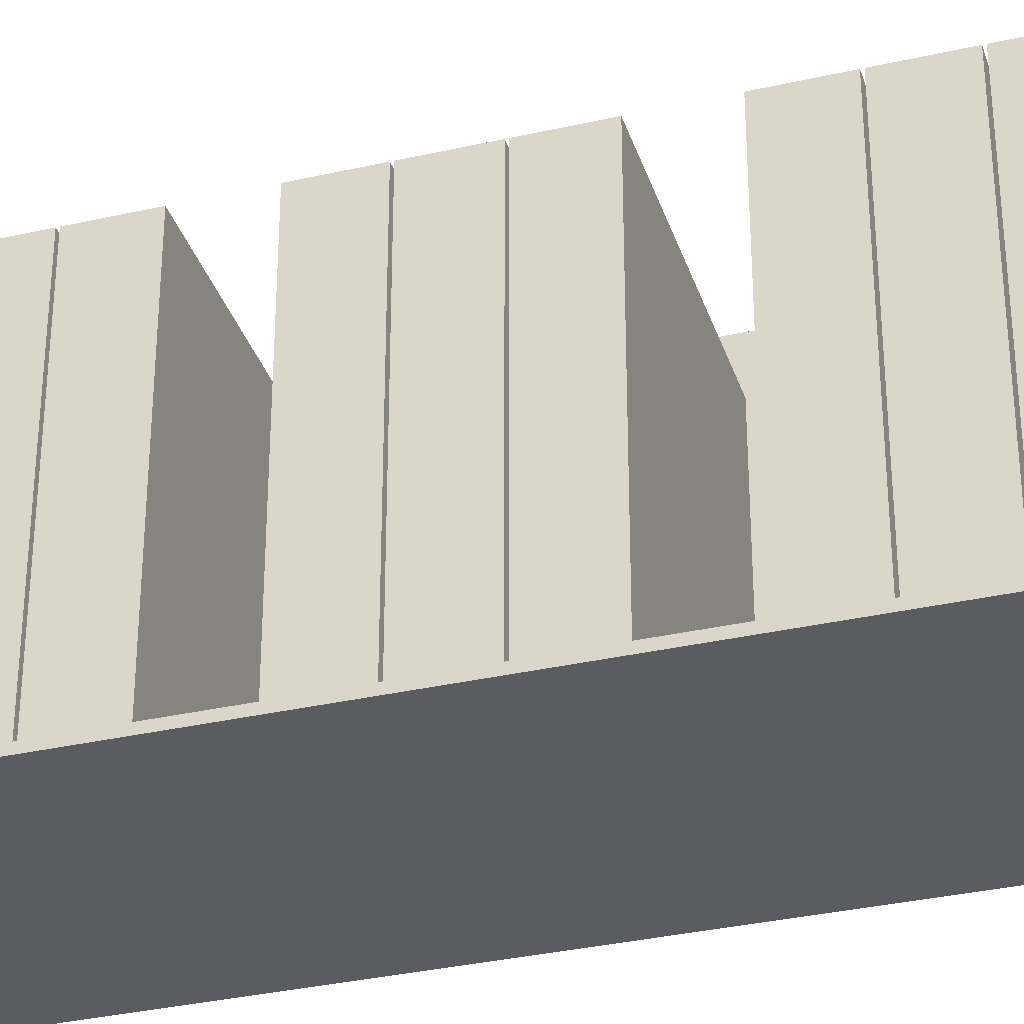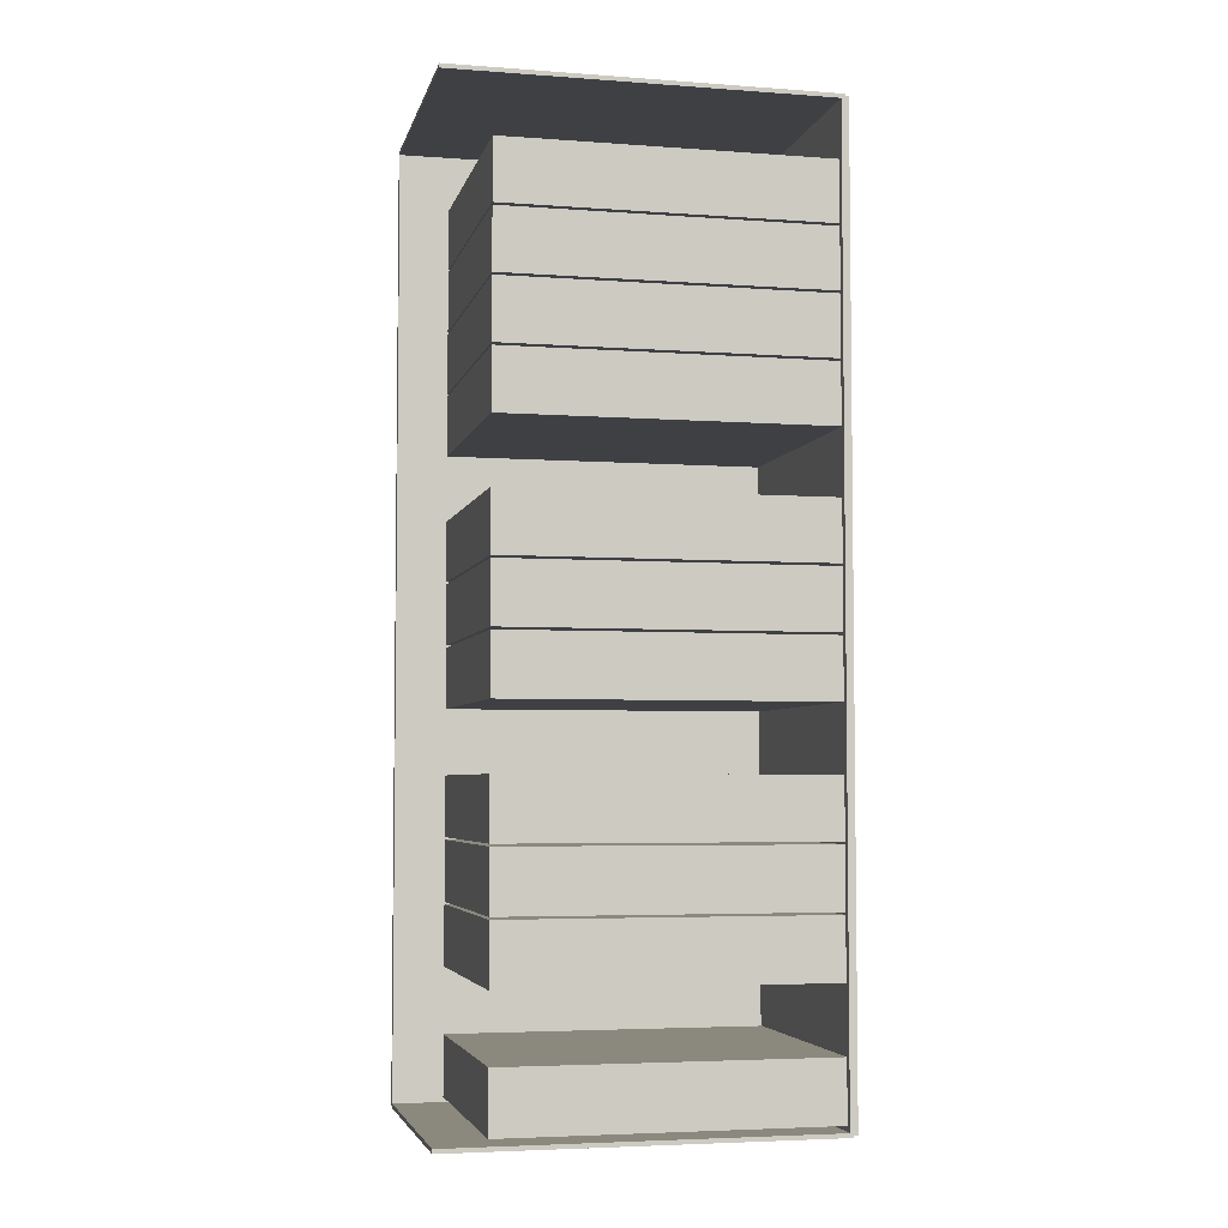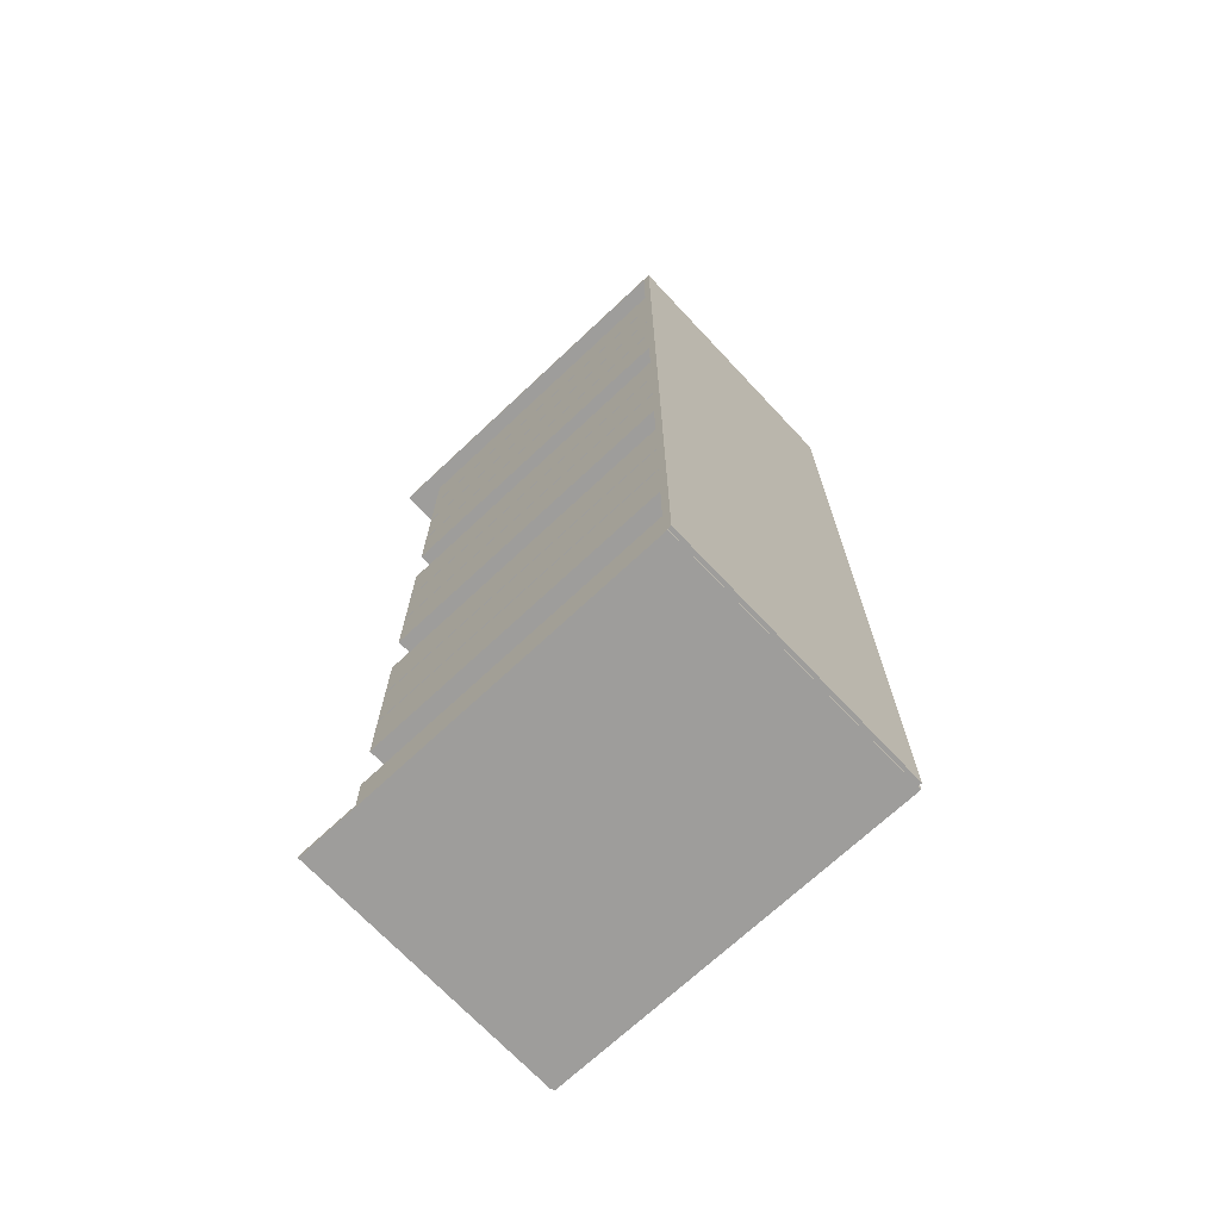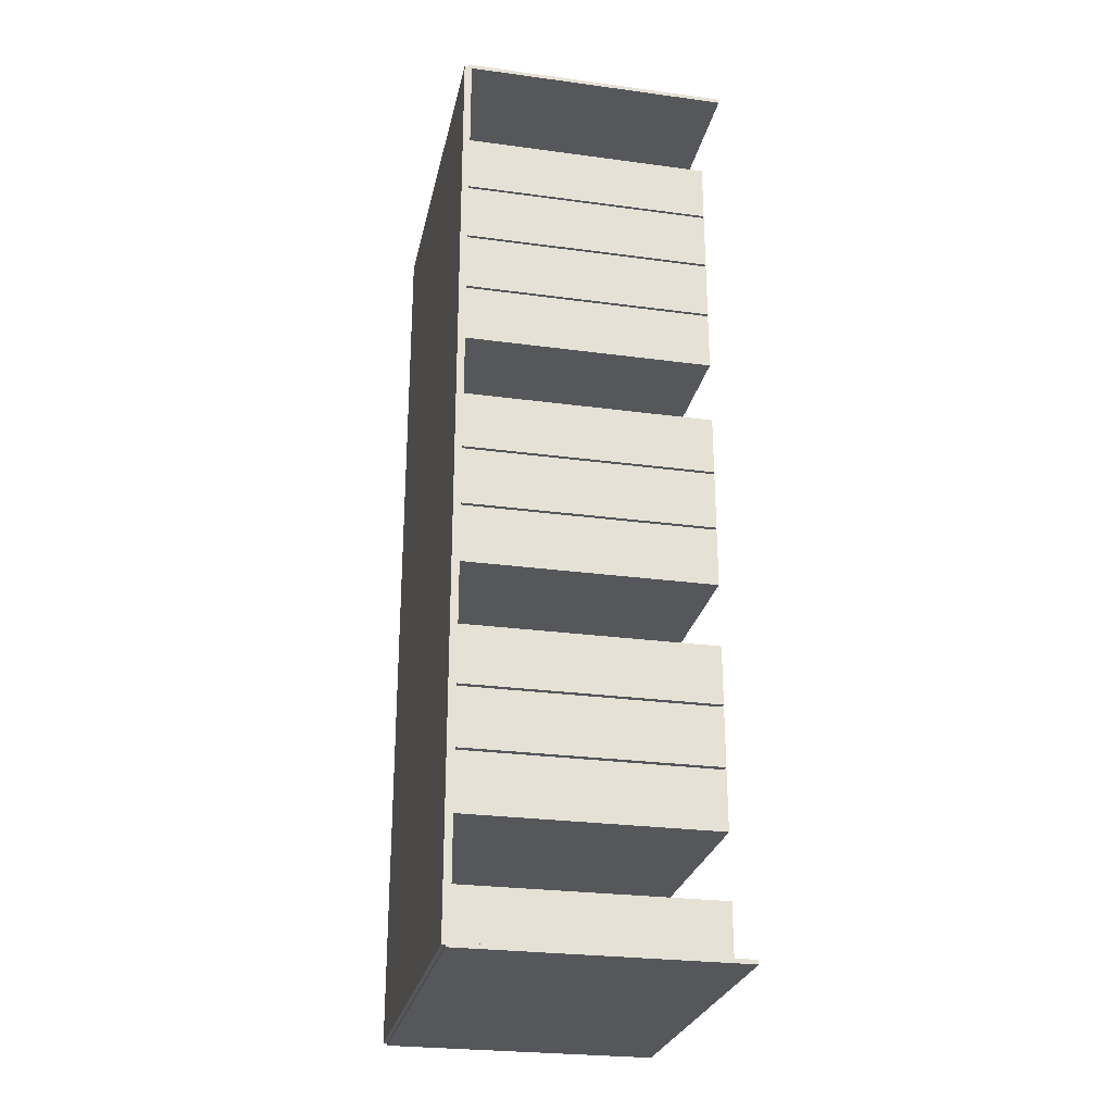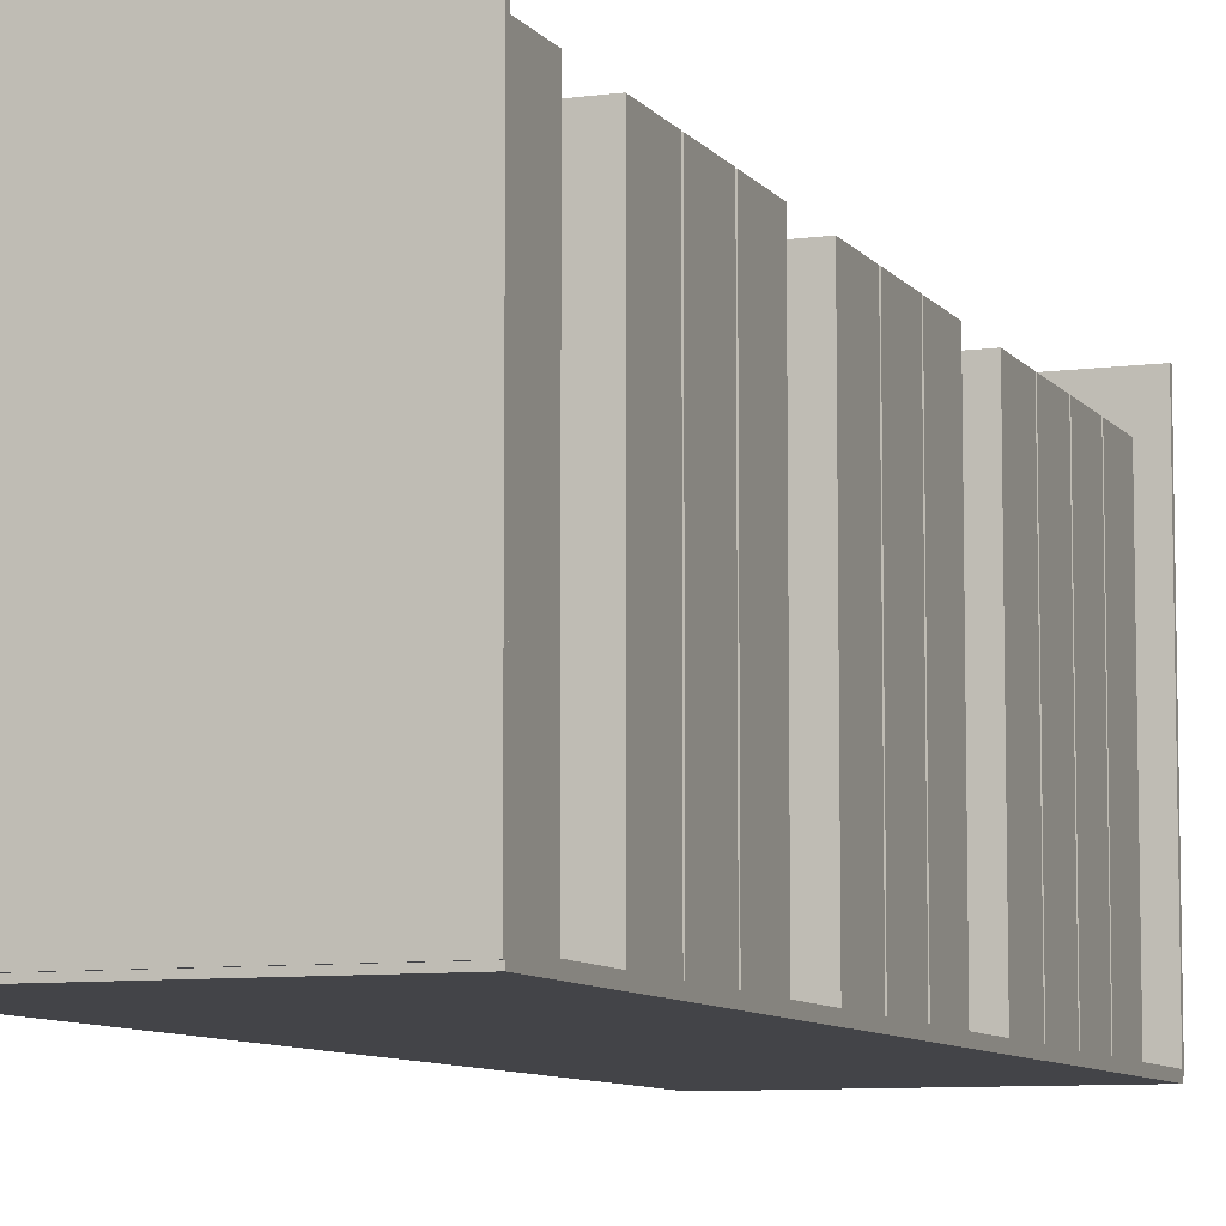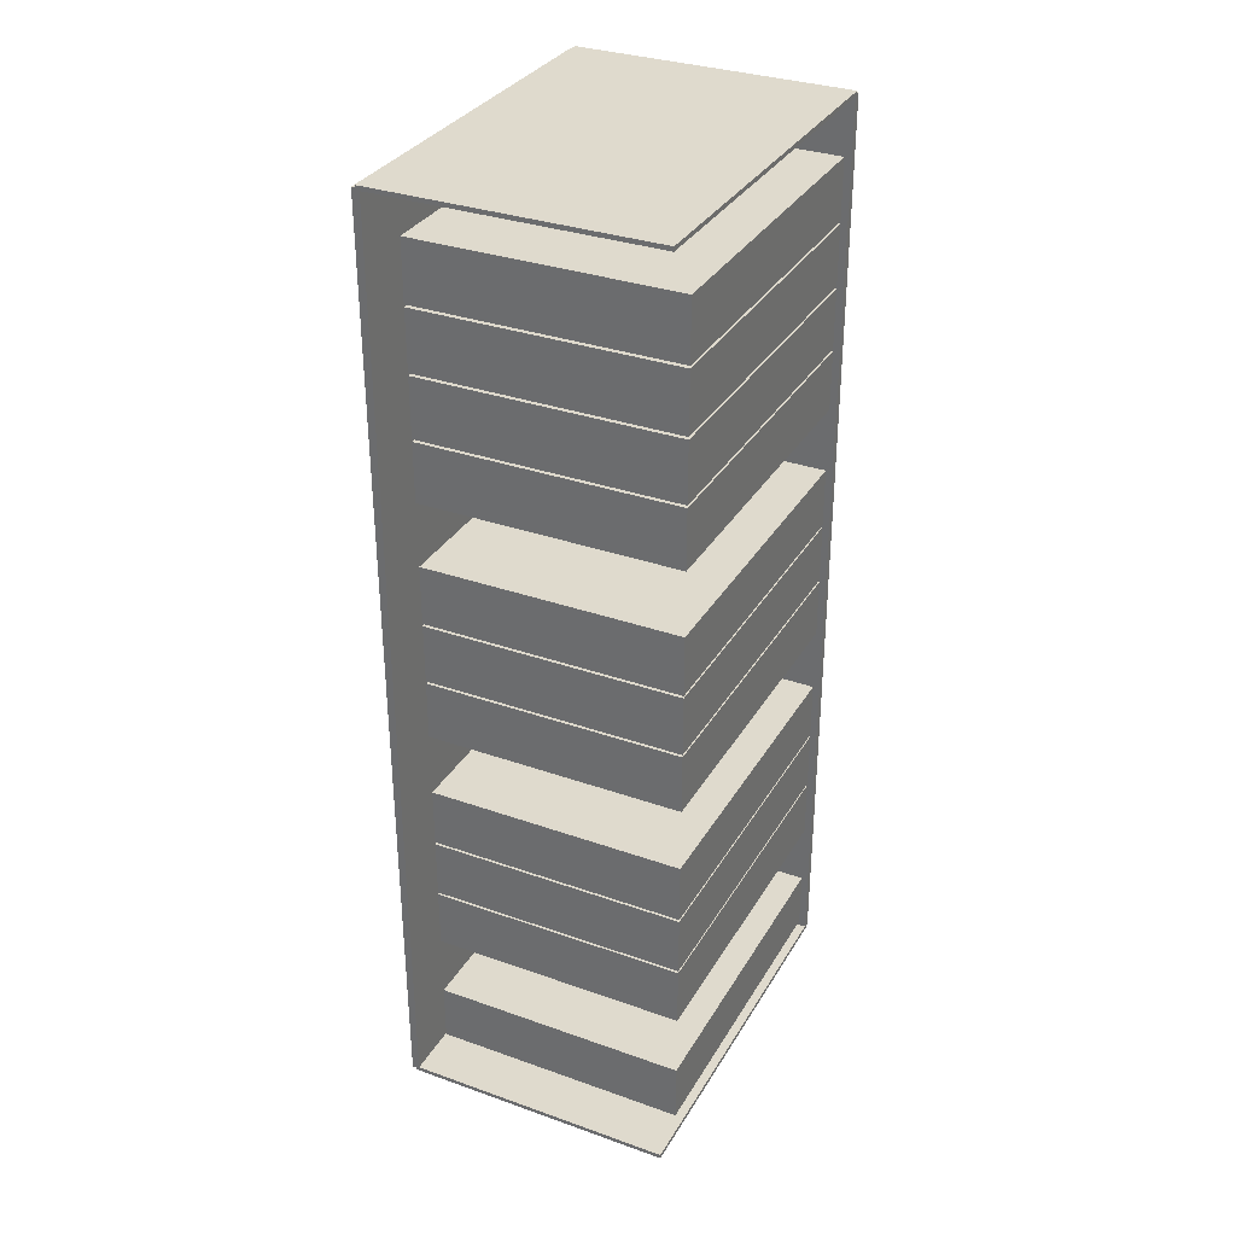
<metadata>
{"format":"obj","ext":"obj","renderer":"f3d","projection":"perspective","resolution":1024,"background":"white","views":[{"elev":-34.1,"azim":107.1,"up":"+Z"},{"elev":-4.6,"azim":77.0,"up":"+Y"},{"elev":-70.4,"azim":133.2,"up":"+Y"},{"elev":-26.6,"azim":-11.9,"up":"+Y"},{"elev":-8.2,"azim":20.6,"up":"+Z"},{"elev":32.8,"azim":26.1,"up":"+Y"}]}
</metadata>
<code>
v -0.1014 -0.3488 -0.002795
v -0.1014 -0.3488 0.002795
v -0.1014 0.3488 -0.002795
v -0.1014 0.3488 0.002795
v 0.1014 -0.3488 -0.002795
v 0.1014 -0.3488 0.002795
v 0.1014 0.3488 -0.002795
v 0.1014 0.3488 0.002795
v -0.09864 -0.3488 0
v -0.1042 -0.3488 0
v -0.09864 0.3488 0
v -0.1042 0.3488 0
v -0.09864 -0.3488 0.2788
v -0.1042 -0.3488 0.2788
v -0.09864 0.3488 0.2788
v -0.1042 0.3488 0.2788
v -0.1014 0.3472 0.2788
v -0.1014 0.3504 0.2788
v -0.1014 0.3472 0
v -0.1014 0.3504 0
v 0.1014 0.3472 0.2788
v 0.1014 0.3504 0.2788
v 0.1014 0.3472 0
v 0.1014 0.3504 0
v -0.1014 -0.3472 0
v -0.1014 -0.3504 0
v -0.1014 -0.3472 0.2788
v -0.1014 -0.3504 0.2788
v 0.1014 -0.3472 0
v 0.1014 -0.3504 0
v 0.1014 -0.3472 0.2788
v 0.1014 -0.3504 0.2788
v -0.09585 -0.2985 0
v -0.09585 -0.3432 0
v -0.09585 -0.2985 0.2424
v -0.09585 -0.3432 0.2424
v 0.09633 -0.2985 0
v 0.09633 -0.3432 0
v 0.09633 -0.2985 0.2424
v 0.09633 -0.3432 0.2424
v -0.09585 -0.2054 0
v -0.09585 -0.2502 0
v -0.09585 -0.2054 0.2424
v -0.09585 -0.2502 0.2424
v 0.09633 -0.2054 0
v 0.09633 -0.2502 0
v 0.09633 -0.2054 0.2424
v 0.09633 -0.2502 0.2424
v -0.09585 -0.1589 0
v -0.09585 -0.2037 0
v -0.09585 -0.1589 0.2424
v -0.09585 -0.2037 0.2424
v 0.09633 -0.1589 0
v 0.09633 -0.2037 0
v 0.09633 -0.1589 0.2424
v 0.09633 -0.2037 0.2424
v -0.09585 -0.1124 0
v -0.09585 -0.1571 0
v -0.09585 -0.1124 0.2424
v -0.09585 -0.1571 0.2424
v 0.09633 -0.1124 0
v 0.09633 -0.1571 0
v 0.09633 -0.1124 0.2424
v 0.09633 -0.1571 0.2424
v -0.09585 -0.01938 0
v -0.09585 -0.06411 0
v -0.09585 -0.01938 0.2424
v -0.09585 -0.06411 0.2424
v 0.09633 -0.01938 0
v 0.09633 -0.06411 0
v 0.09633 -0.01938 0.2424
v 0.09633 -0.06411 0.2424
v -0.09585 0.02714 0
v -0.09585 -0.01759 0
v -0.09585 0.02714 0.2424
v -0.09585 -0.01759 0.2424
v 0.09633 0.02714 0
v 0.09633 -0.01759 0
v 0.09633 0.02714 0.2424
v 0.09633 -0.01759 0.2424
v -0.09585 0.07366 0
v -0.09585 0.02893 0
v -0.09585 0.07366 0.2424
v -0.09585 0.02893 0.2424
v 0.09633 0.07366 0
v 0.09633 0.02893 0
v 0.09633 0.07366 0.2424
v 0.09633 0.02893 0.2424
v -0.09585 0.1667 0
v -0.09585 0.122 0
v -0.09585 0.1667 0.2424
v -0.09585 0.122 0.2424
v 0.09633 0.1667 0
v 0.09633 0.122 0
v 0.09633 0.1667 0.2424
v 0.09633 0.122 0.2424
v -0.09585 0.2132 0
v -0.09585 0.1685 0
v -0.09585 0.2132 0.2424
v -0.09585 0.1685 0.2424
v 0.09633 0.2132 0
v 0.09633 0.1685 0
v 0.09633 0.2132 0.2424
v 0.09633 0.1685 0.2424
v -0.09585 0.2597 0
v -0.09585 0.215 0
v -0.09585 0.2597 0.2424
v -0.09585 0.215 0.2424
v 0.09633 0.2597 0
v 0.09633 0.215 0
v 0.09633 0.2597 0.2424
v 0.09633 0.215 0.2424
v -0.09585 0.3063 0
v -0.09585 0.2615 0
v -0.09585 0.3063 0.2424
v -0.09585 0.2615 0.2424
v 0.09633 0.3063 0
v 0.09633 0.2615 0
v 0.09633 0.3063 0.2424
v 0.09633 0.2615 0.2424
f 2 4 1
f 5 2 1
f 1 4 3
f 3 5 1
f 2 8 4
f 6 2 5
f 6 8 2
f 4 8 3
f 7 5 3
f 3 8 7
f 7 6 5
f 8 6 7
f 10 12 9
f 13 10 9
f 9 12 11
f 11 13 9
f 10 16 12
f 14 10 13
f 14 16 10
f 12 16 11
f 15 13 11
f 11 16 15
f 15 14 13
f 16 14 15
f 18 20 17
f 21 18 17
f 17 20 19
f 19 21 17
f 18 24 20
f 22 18 21
f 22 24 18
f 20 24 19
f 23 21 19
f 19 24 23
f 23 22 21
f 24 22 23
f 26 28 25
f 29 26 25
f 25 28 27
f 27 29 25
f 26 32 28
f 30 26 29
f 30 32 26
f 28 32 27
f 31 29 27
f 27 32 31
f 31 30 29
f 32 30 31
f 34 36 33
f 37 34 33
f 33 36 35
f 35 37 33
f 34 40 36
f 38 34 37
f 38 40 34
f 36 40 35
f 39 37 35
f 35 40 39
f 39 38 37
f 40 38 39
f 42 44 41
f 45 42 41
f 41 44 43
f 43 45 41
f 42 48 44
f 46 42 45
f 46 48 42
f 44 48 43
f 47 45 43
f 43 48 47
f 47 46 45
f 48 46 47
f 50 52 49
f 53 50 49
f 49 52 51
f 51 53 49
f 50 56 52
f 54 50 53
f 54 56 50
f 52 56 51
f 55 53 51
f 51 56 55
f 55 54 53
f 56 54 55
f 58 60 57
f 61 58 57
f 57 60 59
f 59 61 57
f 58 64 60
f 62 58 61
f 62 64 58
f 60 64 59
f 63 61 59
f 59 64 63
f 63 62 61
f 64 62 63
f 66 68 65
f 69 66 65
f 65 68 67
f 67 69 65
f 66 72 68
f 70 66 69
f 70 72 66
f 68 72 67
f 71 69 67
f 67 72 71
f 71 70 69
f 72 70 71
f 74 76 73
f 77 74 73
f 73 76 75
f 75 77 73
f 74 80 76
f 78 74 77
f 78 80 74
f 76 80 75
f 79 77 75
f 75 80 79
f 79 78 77
f 80 78 79
f 82 84 81
f 85 82 81
f 81 84 83
f 83 85 81
f 82 88 84
f 86 82 85
f 86 88 82
f 84 88 83
f 87 85 83
f 83 88 87
f 87 86 85
f 88 86 87
f 90 92 89
f 93 90 89
f 89 92 91
f 91 93 89
f 90 96 92
f 94 90 93
f 94 96 90
f 92 96 91
f 95 93 91
f 91 96 95
f 95 94 93
f 96 94 95
f 98 100 97
f 101 98 97
f 97 100 99
f 99 101 97
f 98 104 100
f 102 98 101
f 102 104 98
f 100 104 99
f 103 101 99
f 99 104 103
f 103 102 101
f 104 102 103
f 106 108 105
f 109 106 105
f 105 108 107
f 107 109 105
f 106 112 108
f 110 106 109
f 110 112 106
f 108 112 107
f 111 109 107
f 107 112 111
f 111 110 109
f 112 110 111
f 114 116 113
f 117 114 113
f 113 116 115
f 115 117 113
f 114 120 116
f 118 114 117
f 118 120 114
f 116 120 115
f 119 117 115
f 115 120 119
f 119 118 117
f 120 118 119

</code>
